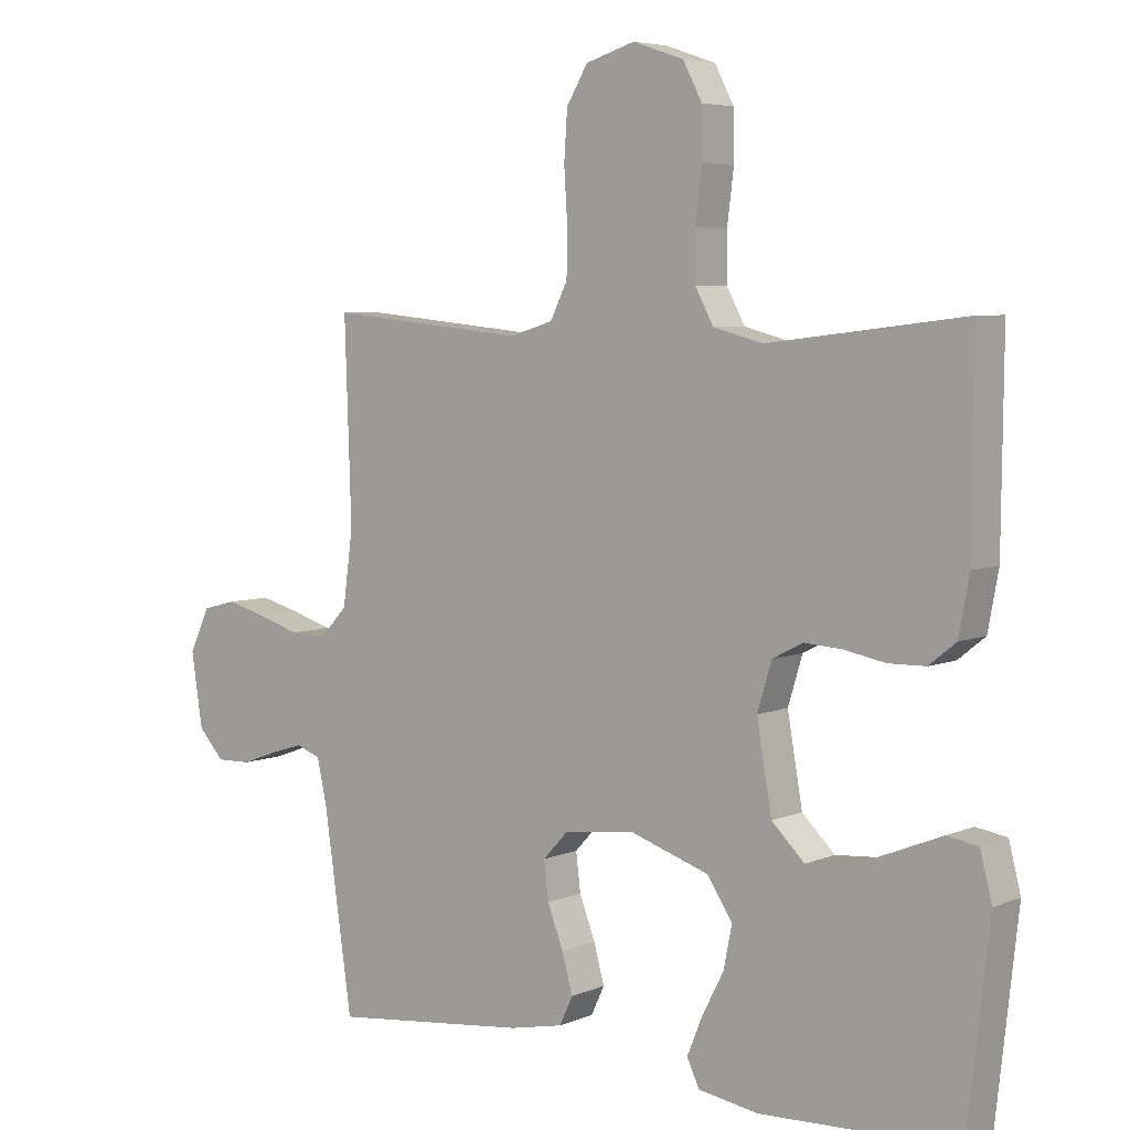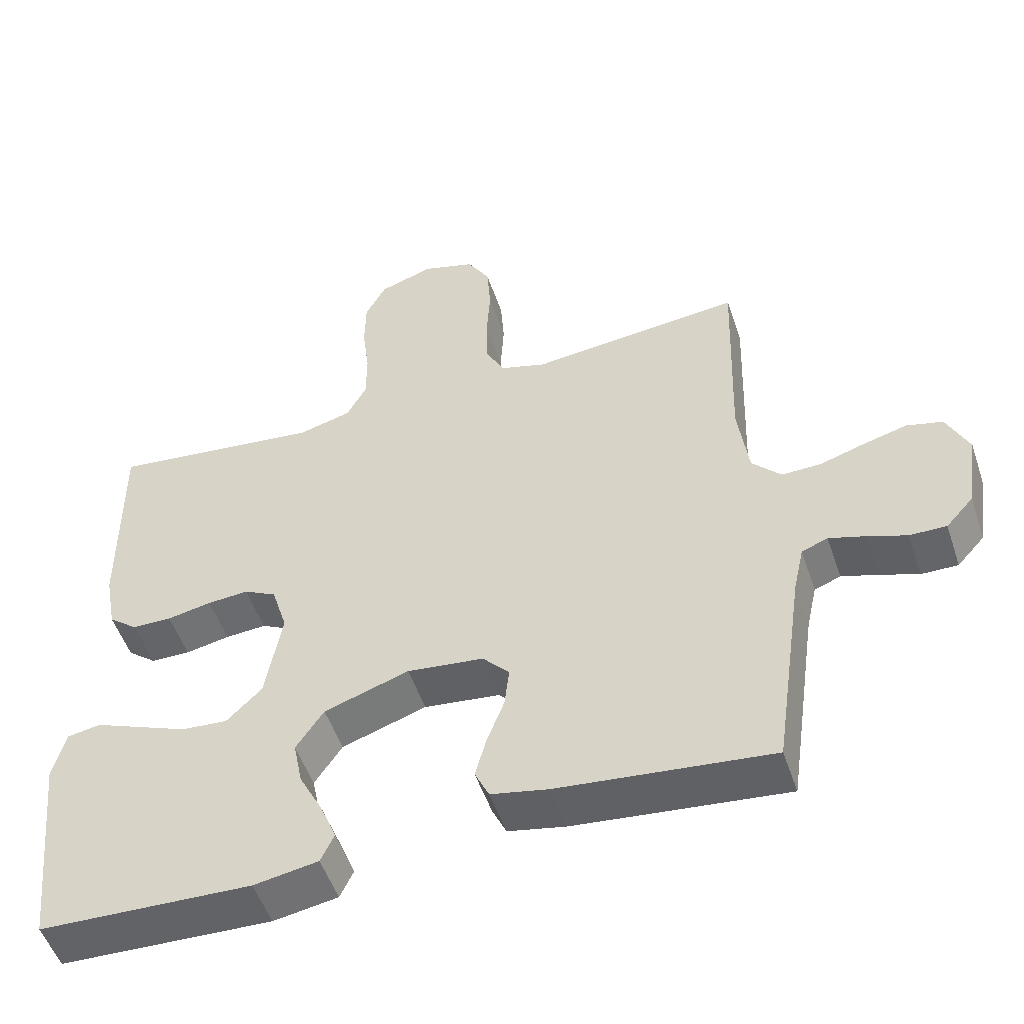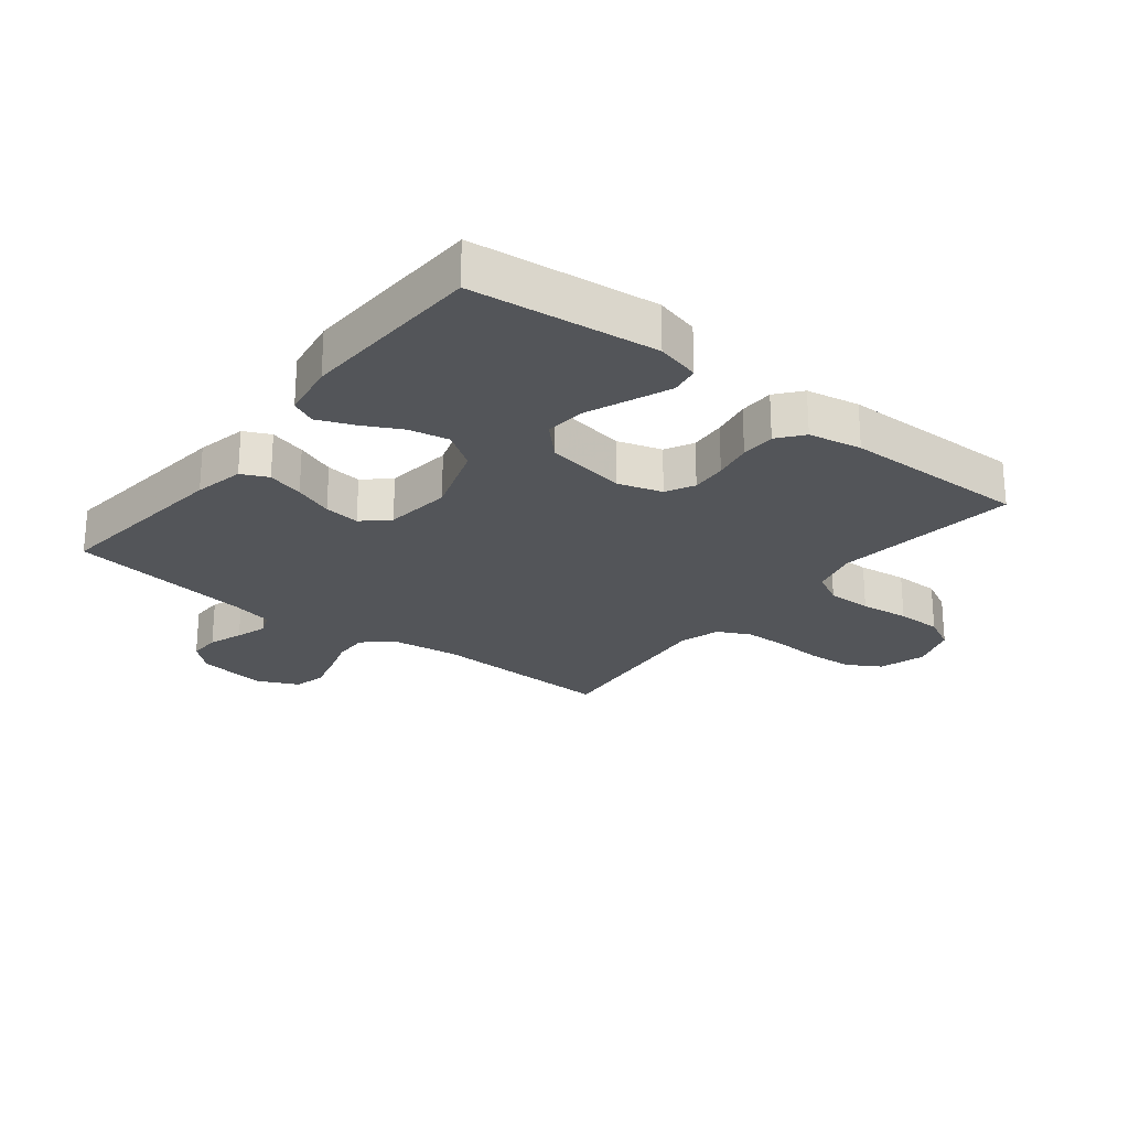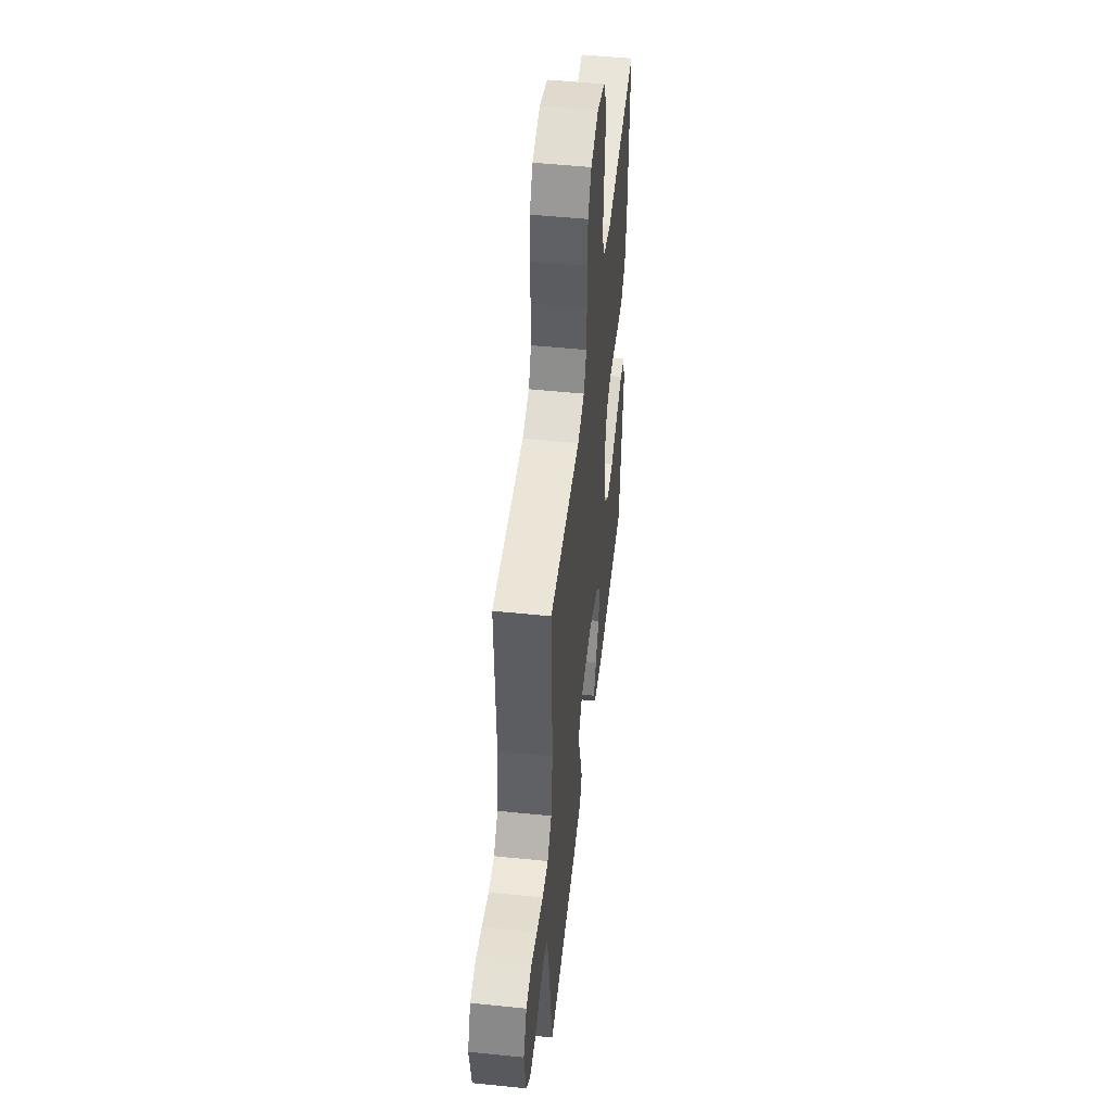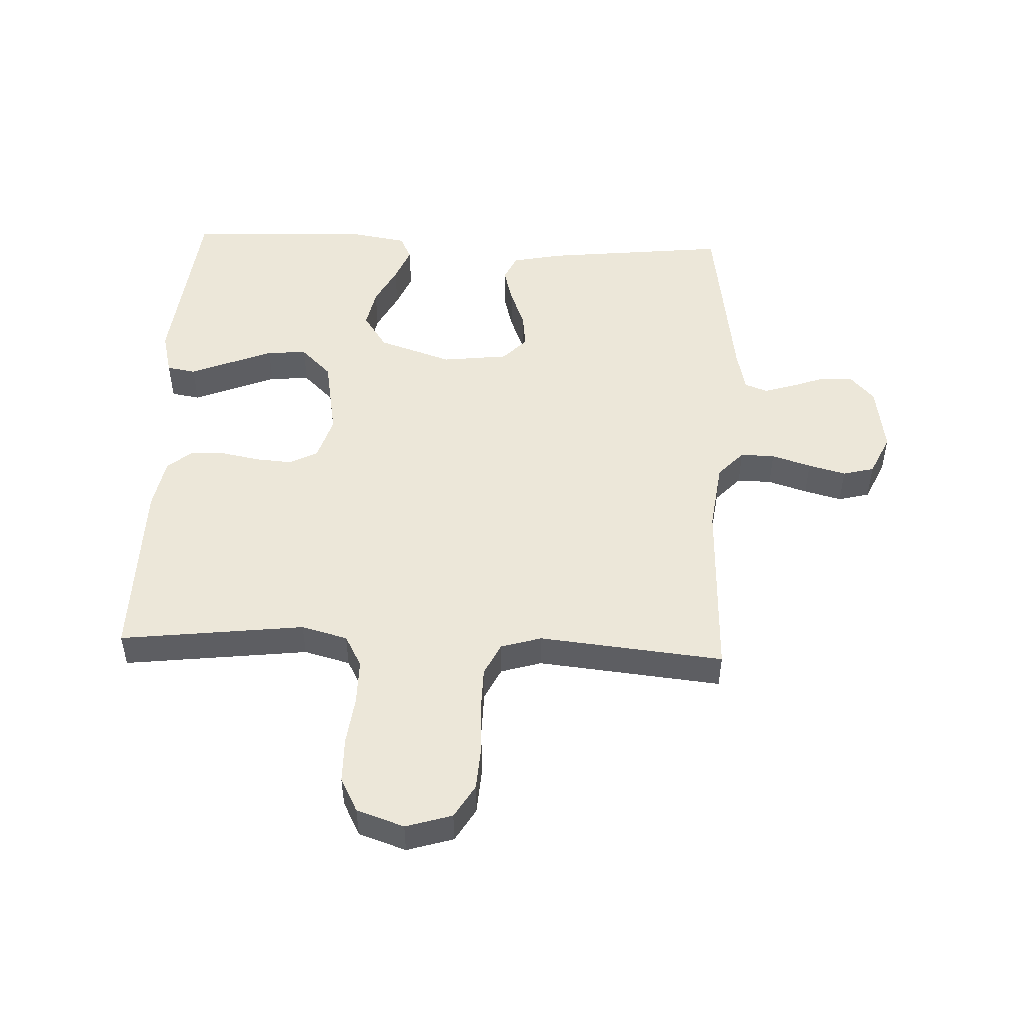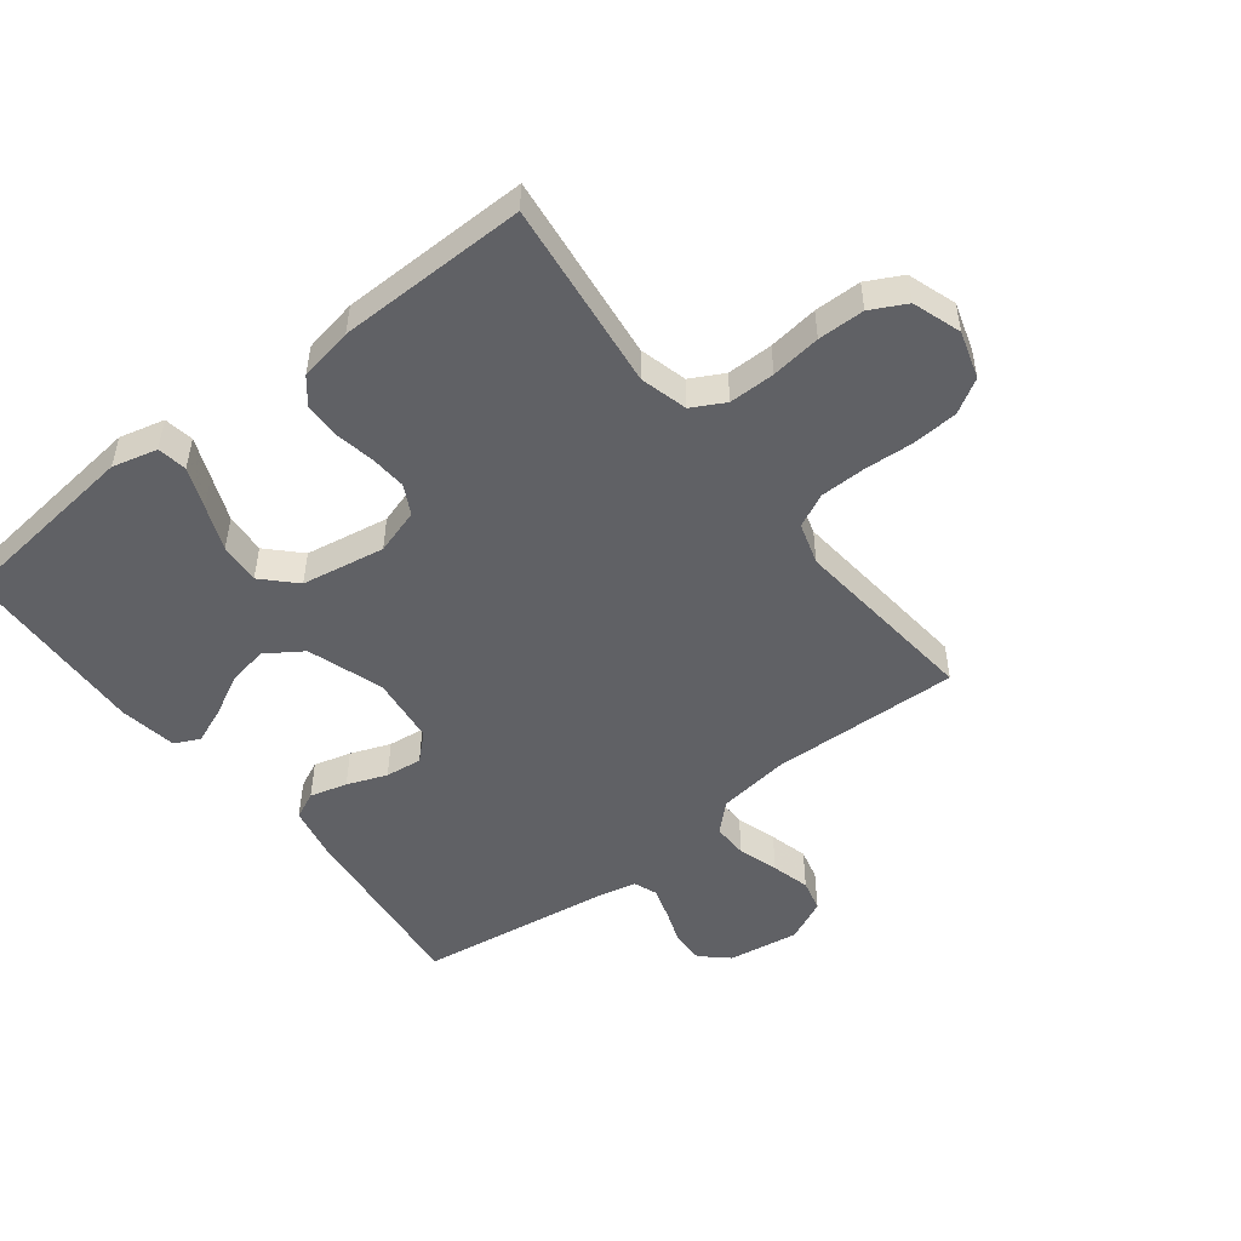
<metadata>
{"format":"obj","ext":"obj","renderer":"f3d","projection":"perspective","resolution":1024,"background":"white","views":[{"elev":5.5,"azim":-142.0,"up":"+Z"},{"elev":-51.9,"azim":18.5,"up":"+Z"},{"elev":-24.3,"azim":-128.2,"up":"+Y"},{"elev":50.8,"azim":96.4,"up":"+Z"},{"elev":49.6,"azim":2.5,"up":"+Y"},{"elev":-50.2,"azim":-52.1,"up":"+Y"}]}
</metadata>
<code>
v -0.5 0.07 -0.5
v -0.533 0.07 -0.2
v -0.515 0.07 -0.129
v -0.468 0.07 -0.121
v -0.404 0.07 -0.147
v -0.333 0.07 -0.176
v -0.268 0.07 -0.181
v -0.218 0.07 -0.132
v -0.195 0.07 0
v -0.217 0.07 0.072
v -0.263 0.07 0.096
v -0.321 0.07 0.092
v -0.384 0.07 0.08
v -0.44 0.07 0.081
v -0.481 0.07 0.114
v -0.497 0.07 0.2
v -0.5 0.07 0.5
v -0.2 0.07 0.464
v -0.125 0.07 0.484
v -0.097 0.07 0.536
v -0.097 0.07 0.609
v -0.107 0.07 0.688
v -0.106 0.07 0.762
v -0.077 0.07 0.818
v 0 0.07 0.844
v 0.075 0.07 0.821
v 0.107 0.07 0.767
v 0.112 0.07 0.694
v 0.107 0.07 0.615
v 0.108 0.07 0.543
v 0.134 0.07 0.49
v 0.2 0.07 0.47
v 0.5 0.07 0.5
v 0.49 0.07 0.2
v 0.505 0.07 0.087
v 0.546 0.07 0.043
v 0.602 0.07 0.044
v 0.666 0.07 0.064
v 0.727 0.07 0.08
v 0.778 0.07 0.067
v 0.809 0.07 0
v 0.792 0.07 -0.112
v 0.753 0.07 -0.155
v 0.701 0.07 -0.154
v 0.646 0.07 -0.134
v 0.595 0.07 -0.118
v 0.558 0.07 -0.132
v 0.543 0.07 -0.2
v 0.5 0.07 -0.5
v 0.2 0.07 -0.467
v 0.119 0.07 -0.45
v 0.099 0.07 -0.407
v 0.115 0.07 -0.348
v 0.139 0.07 -0.285
v 0.146 0.07 -0.227
v 0.108 0.07 -0.186
v 0 0.07 -0.173
v -0.12 0.07 -0.213
v -0.159 0.07 -0.271
v -0.146 0.07 -0.336
v -0.113 0.07 -0.4
v -0.09 0.07 -0.457
v -0.109 0.07 -0.497
v -0.2 0.07 -0.512
v -0.5 0 -0.5
v -0.533 0 -0.2
v -0.515 0 -0.129
v -0.468 0 -0.121
v -0.404 0 -0.147
v -0.333 0 -0.176
v -0.268 0 -0.181
v -0.218 0 -0.132
v -0.195 0 0
v -0.217 0 0.072
v -0.263 0 0.096
v -0.321 0 0.092
v -0.384 0 0.08
v -0.44 0 0.081
v -0.481 0 0.114
v -0.497 0 0.2
v -0.5 0 0.5
v -0.2 0 0.464
v -0.125 0 0.484
v -0.097 0 0.536
v -0.097 0 0.609
v -0.107 0 0.688
v -0.106 0 0.762
v -0.077 0 0.818
v 0 0 0.844
v 0.075 0 0.821
v 0.107 0 0.767
v 0.112 0 0.694
v 0.107 0 0.615
v 0.108 0 0.543
v 0.134 0 0.49
v 0.2 0 0.47
v 0.5 0 0.5
v 0.49 0 0.2
v 0.505 0 0.087
v 0.546 0 0.043
v 0.602 0 0.044
v 0.666 0 0.064
v 0.727 0 0.08
v 0.778 0 0.067
v 0.809 0 0
v 0.792 0 -0.112
v 0.753 0 -0.155
v 0.701 0 -0.154
v 0.646 0 -0.134
v 0.595 0 -0.118
v 0.558 0 -0.132
v 0.543 0 -0.2
v 0.5 0 -0.5
v 0.2 0 -0.467
v 0.119 0 -0.45
v 0.099 0 -0.407
v 0.115 0 -0.348
v 0.139 0 -0.285
v 0.146 0 -0.227
v 0.108 0 -0.186
v 0 0 -0.173
v -0.12 0 -0.213
v -0.159 0 -0.271
v -0.146 0 -0.336
v -0.113 0 -0.4
v -0.09 0 -0.457
v -0.109 0 -0.497
v -0.2 0 -0.512
f 4 5 6
f 3 4 6
f 2 3 6
f 1 2 6
f 64 1 6
f 63 64 6
f 62 63 6
f 61 62 6
f 60 61 6
f 59 60 6 7
f 58 59 7 8
f 57 58 8 9
f 56 57 9 10
f 52 53 54
f 51 52 54
f 50 51 54
f 49 50 54
f 48 49 54
f 47 48 54 55
f 46 47 55 56
f 43 44 45
f 42 43 45
f 41 42 45
f 40 41 45
f 39 40 45
f 38 39 45
f 37 38 45
f 36 37 45 46
f 46 56 10
f 36 46 10
f 35 36 10
f 32 33 34
f 35 10 11
f 34 35 11
f 32 34 11
f 31 32 11
f 27 28 29
f 26 27 29
f 25 26 29
f 24 25 29
f 23 24 29
f 22 23 29
f 21 22 29
f 20 21 29 30
f 31 11 12
f 30 31 12
f 20 30 12
f 19 20 12
f 16 17 18
f 16 18 19
f 15 16 19
f 14 15 19
f 13 14 19
f 12 13 19
f 70 69 68
f 70 68 67
f 70 67 66
f 70 66 65
f 70 65 128
f 70 128 127
f 70 127 126
f 70 126 125
f 70 125 124
f 71 70 124 123
f 72 71 123 122
f 73 72 122 121
f 74 73 121 120
f 118 117 116
f 118 116 115
f 118 115 114
f 118 114 113
f 118 113 112
f 119 118 112 111
f 120 119 111 110
f 109 108 107
f 109 107 106
f 109 106 105
f 109 105 104
f 109 104 103
f 109 103 102
f 109 102 101
f 110 109 101 100
f 74 120 110
f 74 110 100
f 74 100 99
f 98 97 96
f 75 74 99
f 75 99 98
f 75 98 96
f 75 96 95
f 93 92 91
f 93 91 90
f 93 90 89
f 93 89 88
f 93 88 87
f 93 87 86
f 93 86 85
f 94 93 85 84
f 76 75 95
f 76 95 94
f 76 94 84
f 76 84 83
f 82 81 80
f 83 82 80
f 83 80 79
f 83 79 78
f 83 78 77
f 83 77 76
f 1 65 66 2
f 2 66 67 3
f 3 67 68 4
f 4 68 69 5
f 5 69 70 6
f 6 70 71 7
f 7 71 72 8
f 8 72 73 9
f 9 73 74 10
f 10 74 75 11
f 11 75 76 12
f 12 76 77 13
f 13 77 78 14
f 14 78 79 15
f 15 79 80 16
f 16 80 81 17
f 17 81 82 18
f 18 82 83 19
f 19 83 84 20
f 20 84 85 21
f 21 85 86 22
f 22 86 87 23
f 23 87 88 24
f 24 88 89 25
f 25 89 90 26
f 26 90 91 27
f 27 91 92 28
f 28 92 93 29
f 29 93 94 30
f 30 94 95 31
f 31 95 96 32
f 32 96 97 33
f 33 97 98 34
f 34 98 99 35
f 35 99 100 36
f 36 100 101 37
f 37 101 102 38
f 38 102 103 39
f 39 103 104 40
f 40 104 105 41
f 41 105 106 42
f 42 106 107 43
f 43 107 108 44
f 44 108 109 45
f 45 109 110 46
f 46 110 111 47
f 47 111 112 48
f 48 112 113 49
f 49 113 114 50
f 50 114 115 51
f 51 115 116 52
f 52 116 117 53
f 53 117 118 54
f 54 118 119 55
f 55 119 120 56
f 56 120 121 57
f 57 121 122 58
f 58 122 123 59
f 59 123 124 60
f 60 124 125 61
f 61 125 126 62
f 62 126 127 63
f 63 127 128 64
f 64 128 65 1

</code>
